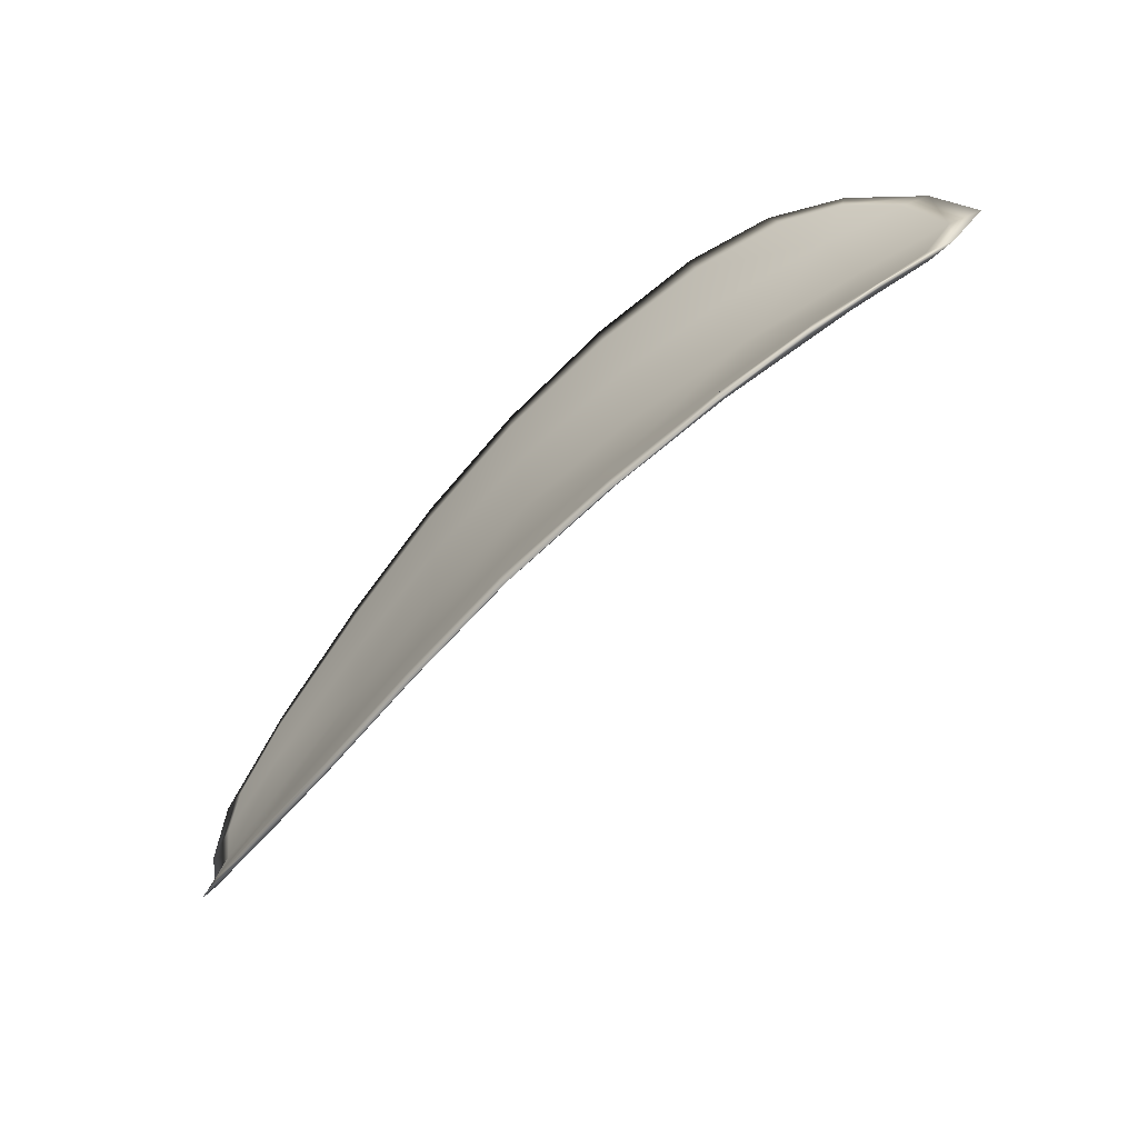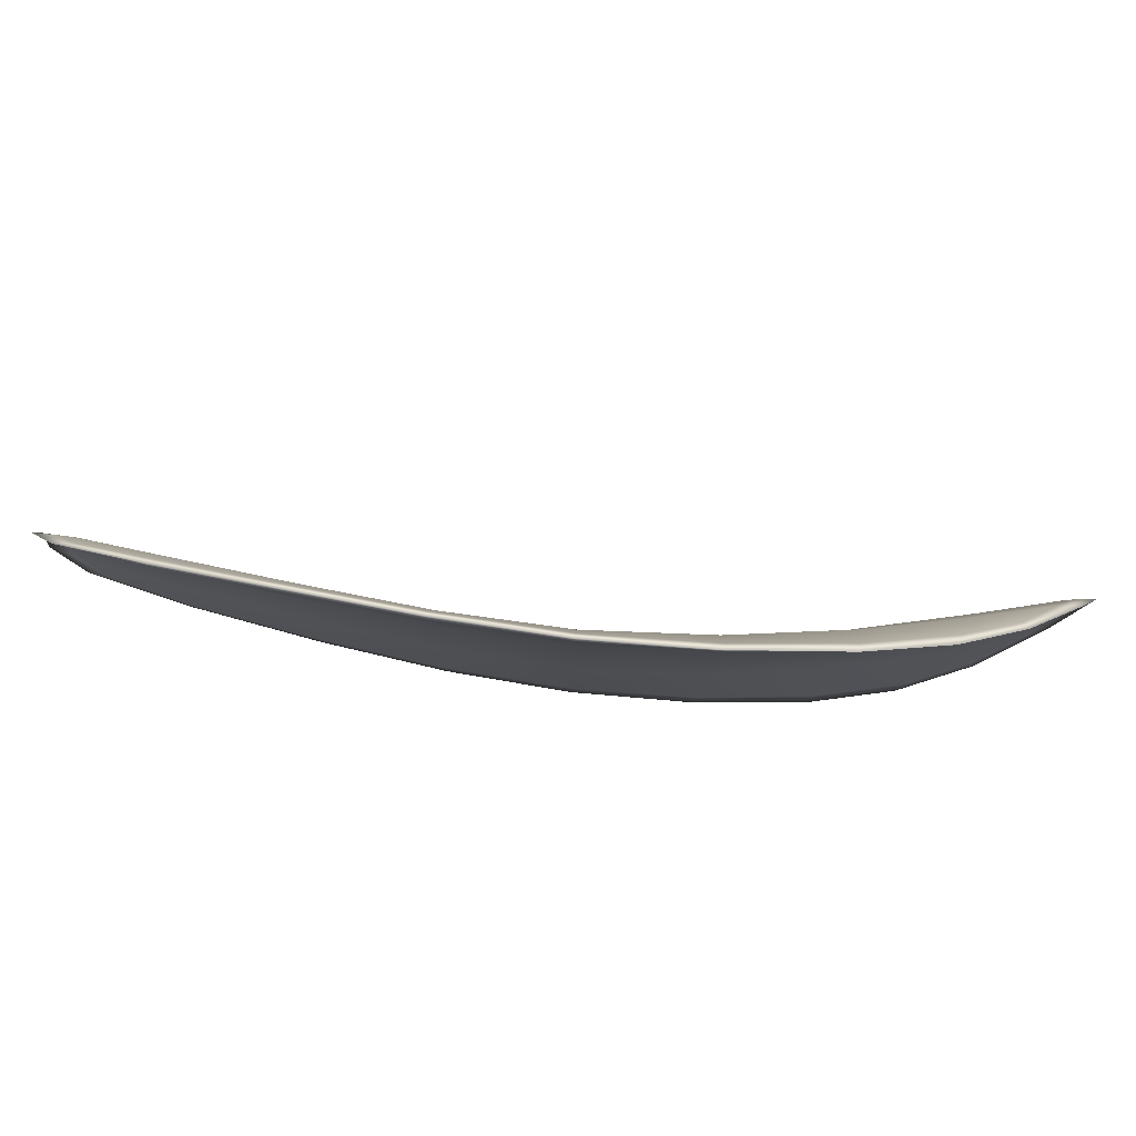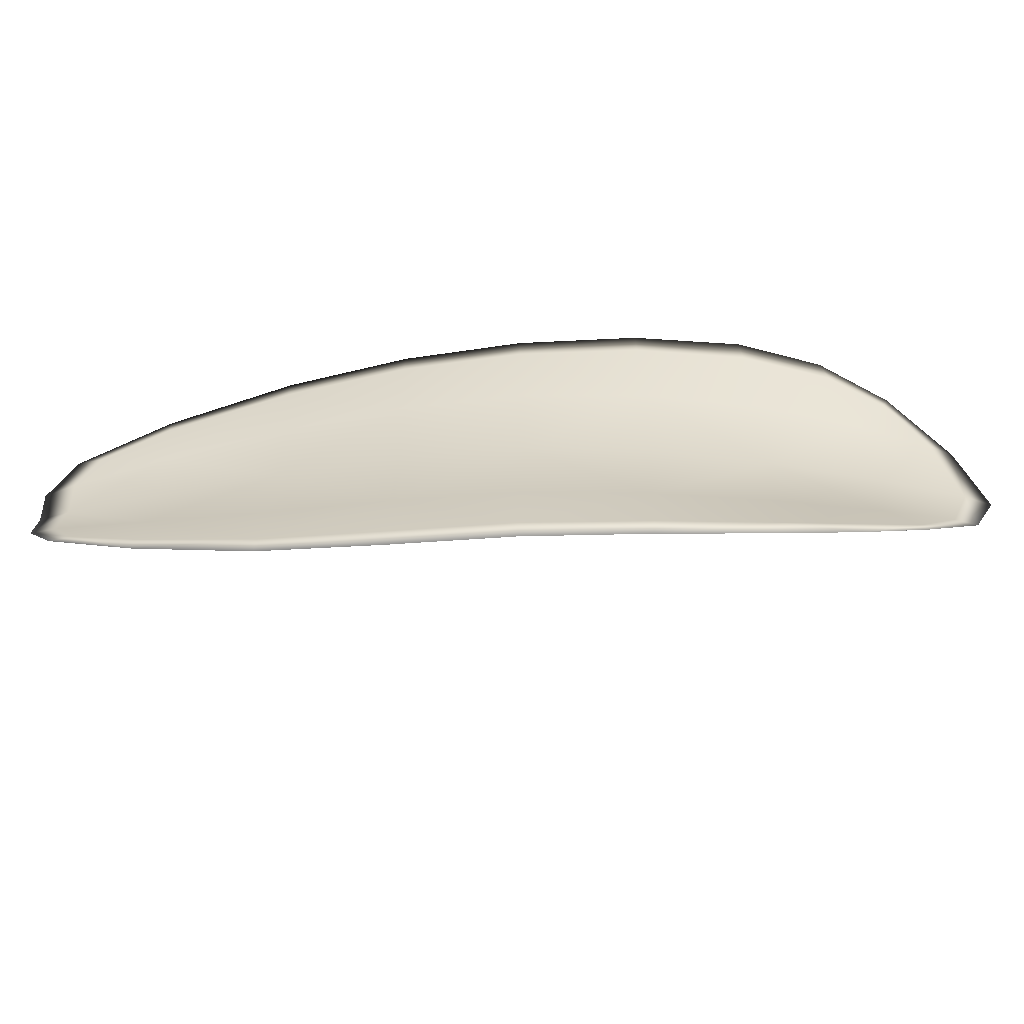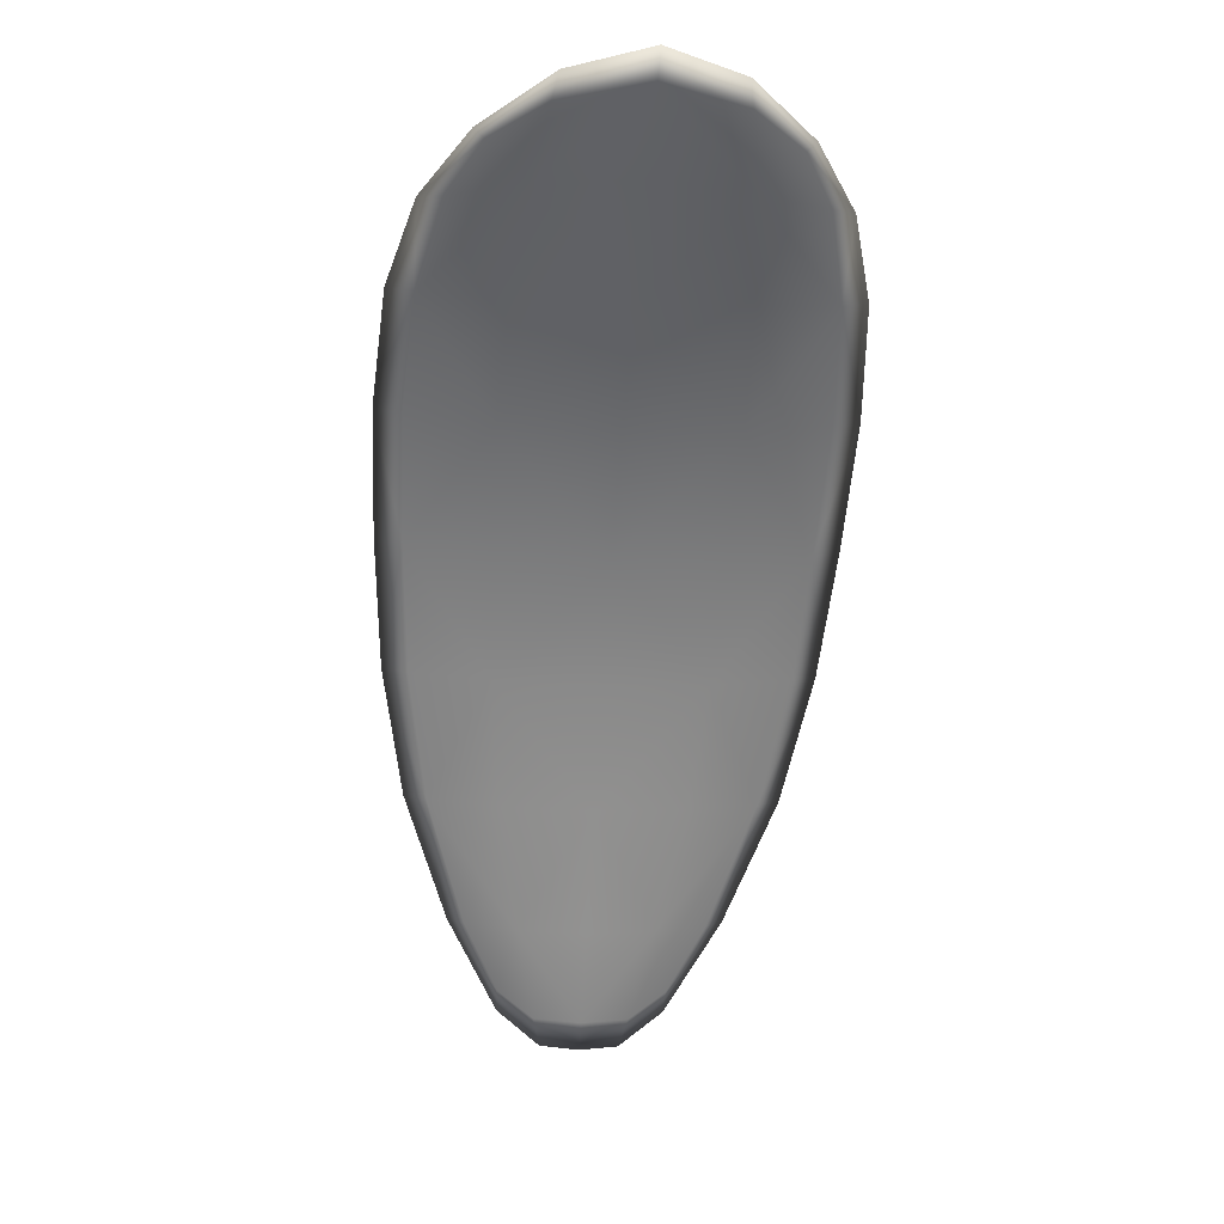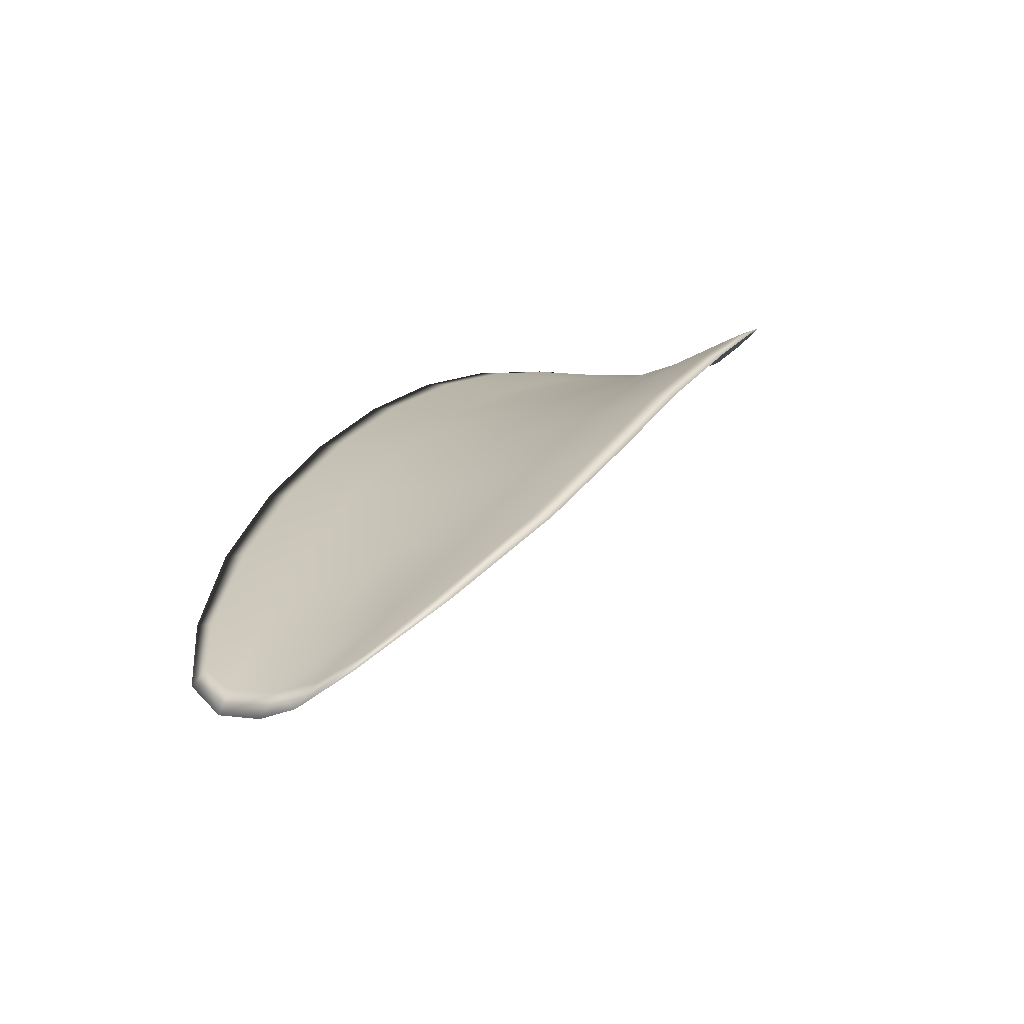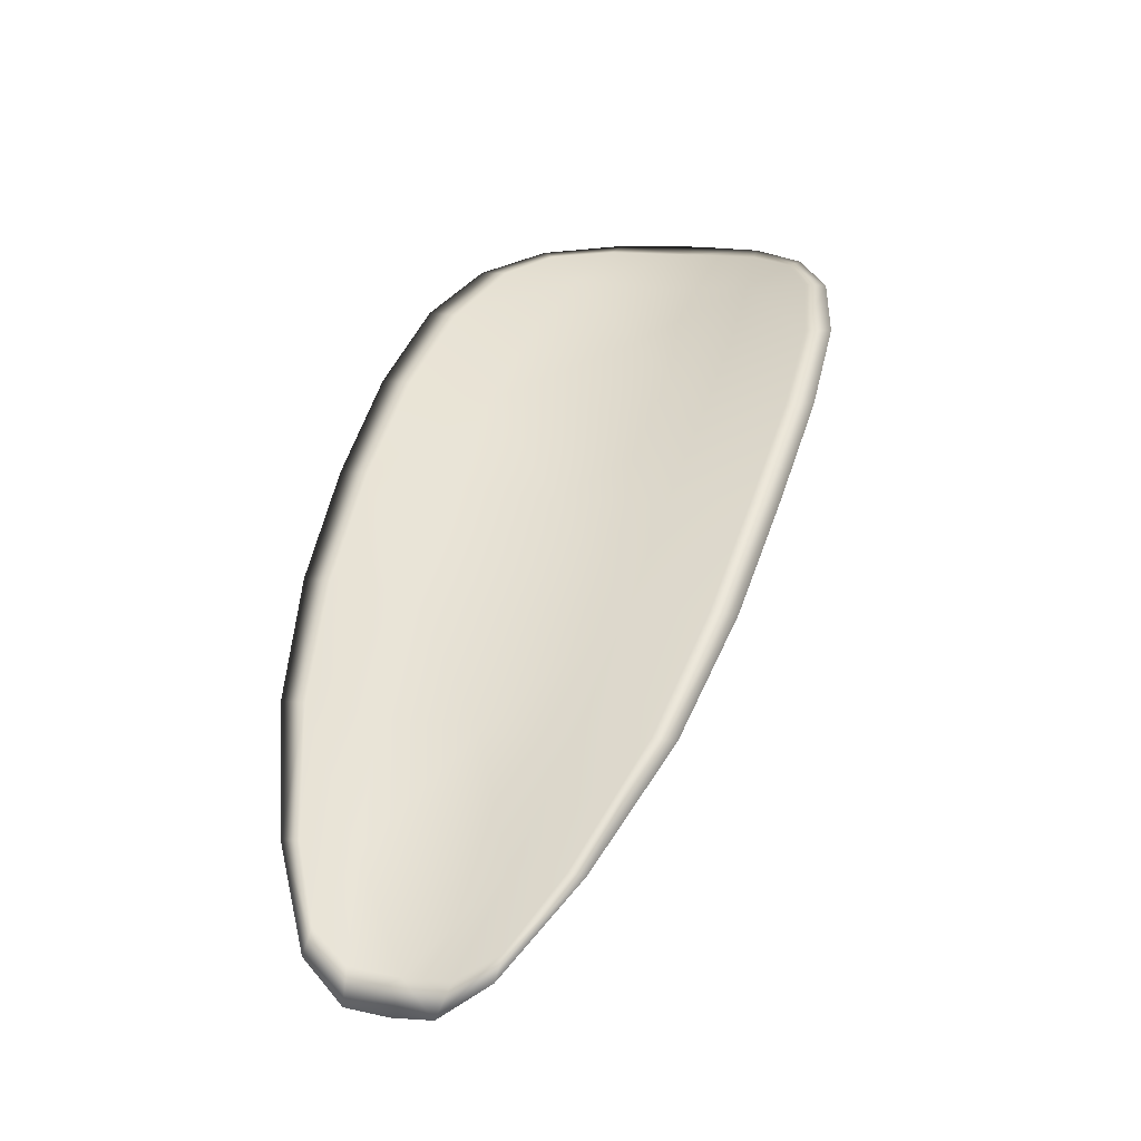
<metadata>
{"format":"obj","ext":"obj","renderer":"f3d","projection":"perspective","resolution":1024,"background":"white","views":[{"elev":-66.3,"azim":-169.0,"up":"+Z"},{"elev":79.8,"azim":150.7,"up":"+Z"},{"elev":-59.8,"azim":148.5,"up":"+Z"},{"elev":-24.4,"azim":-95.2,"up":"+Y"},{"elev":-15.0,"azim":118.5,"up":"+Y"},{"elev":11.2,"azim":108.4,"up":"+Y"}]}
</metadata>
<code>
v -2.423 0.7416 -1.103
v -2.424 0.7415 -1.1
v -2.421 0.7403 -1.1
v -2.42 0.7405 -1.103
v -2.42 0.7408 -1.105
v -2.422 0.7418 -1.104
v -2.424 0.7422 -1.104
v -2.425 0.7423 -1.102
v -2.426 0.7423 -1.1
v -2.423 0.7417 -1.098
v -2.422 0.7419 -1.096
v -2.42 0.741 -1.096
v -2.42 0.7406 -1.098
v -2.425 0.7424 -1.098
v -2.424 0.7423 -1.097
v -2.412 0.7353 -1.098
v -2.412 0.7355 -1.096
v -2.409 0.7332 -1.096
v -2.409 0.733 -1.098
v -2.409 0.7329 -1.1
v -2.412 0.7351 -1.1
v -2.415 0.7371 -1.1
v -2.414 0.7373 -1.098
v -2.414 0.7376 -1.096
v -2.412 0.7352 -1.103
v -2.409 0.733 -1.103
v -2.409 0.7331 -1.104
v -2.412 0.7354 -1.105
v -2.414 0.7375 -1.105
v -2.414 0.7373 -1.103
v -2.417 0.7391 -1.103
v -2.418 0.7389 -1.1
v -2.417 0.7393 -1.105
v -2.417 0.7391 -1.098
v -2.417 0.7395 -1.095
v -2.407 0.7307 -1.098
v -2.407 0.7309 -1.097
v -2.405 0.7295 -1.098
v -2.405 0.7289 -1.099
v -2.405 0.7288 -1.1
v -2.407 0.7306 -1.1
v -2.407 0.7307 -1.102
v -2.405 0.7289 -1.101
v -2.405 0.7295 -1.102
v -2.406 0.7308 -1.103
v -2.423 0.7414 -1.103
v -2.424 0.7413 -1.1
v -2.426 0.7421 -1.1
v -2.425 0.7421 -1.102
v -2.424 0.7421 -1.104
v -2.422 0.7416 -1.104
v -2.42 0.7407 -1.105
v -2.42 0.7403 -1.103
v -2.421 0.7401 -1.1
v -2.423 0.7415 -1.098
v -2.422 0.7418 -1.096
v -2.424 0.7422 -1.097
v -2.425 0.7422 -1.098
v -2.42 0.7404 -1.098
v -2.42 0.7408 -1.096
v -2.412 0.7351 -1.098
v -2.412 0.7353 -1.096
v -2.414 0.7374 -1.095
v -2.415 0.7371 -1.098
v -2.415 0.7369 -1.1
v -2.412 0.7349 -1.1
v -2.409 0.7327 -1.1
v -2.409 0.7328 -1.098
v -2.409 0.7331 -1.096
v -2.412 0.735 -1.103
v -2.415 0.7371 -1.103
v -2.414 0.7373 -1.105
v -2.412 0.7352 -1.105
v -2.409 0.733 -1.104
v -2.409 0.7328 -1.103
v -2.418 0.7388 -1.103
v -2.418 0.7386 -1.1
v -2.417 0.7392 -1.105
v -2.418 0.7389 -1.098
v -2.417 0.7393 -1.095
v -2.407 0.7305 -1.098
v -2.407 0.7308 -1.097
v -2.407 0.7304 -1.1
v -2.405 0.7286 -1.1
v -2.405 0.7288 -1.099
v -2.405 0.7294 -1.098
v -2.407 0.7305 -1.102
v -2.407 0.7307 -1.103
v -2.405 0.7294 -1.102
v -2.405 0.7287 -1.101
v -2.407 0.7309 -1.097
v -2.405 0.7291 -1.098
v -2.409 0.7332 -1.096
v -2.405 0.7294 -1.098
v -2.404 0.7282 -1.101
v -2.405 0.729 -1.102
v -2.404 0.7281 -1.1
v -2.405 0.7294 -1.102
v -2.422 0.7418 -1.105
v -2.424 0.7423 -1.104
v -2.42 0.7409 -1.106
v -2.424 0.7421 -1.104
v -2.426 0.7425 -1.098
v -2.424 0.7424 -1.097
v -2.427 0.7425 -1.1
v -2.424 0.7422 -1.097
v -2.422 0.7419 -1.096
v -2.42 0.741 -1.095
v -2.404 0.7283 -1.099
v -2.406 0.7308 -1.104
v -2.409 0.7331 -1.105
v -2.426 0.7424 -1.102
v -2.417 0.7394 -1.106
v -2.414 0.7375 -1.106
v -2.417 0.7395 -1.095
v -2.414 0.7376 -1.095
v -2.412 0.7355 -1.095
v -2.412 0.7354 -1.105
f 1 2 3
f 1 3 4
f 1 4 5
f 1 5 6
f 1 6 7
f 1 7 8
f 1 8 9
f 1 9 2
f 10 11 12
f 10 12 13
f 10 13 3
f 10 3 2
f 10 2 9
f 10 9 14
f 10 14 15
f 10 15 11
f 16 17 18
f 16 18 19
f 16 19 20
f 16 20 21
f 16 21 22
f 16 22 23
f 16 23 24
f 16 24 17
f 25 21 20
f 25 20 26
f 25 26 27
f 25 27 28
f 25 28 29
f 25 29 30
f 25 30 22
f 25 22 21
f 31 32 22
f 31 22 30
f 31 30 29
f 31 29 33
f 31 33 5
f 31 5 4
f 31 4 3
f 31 3 32
f 34 35 24
f 34 24 23
f 34 23 22
f 34 22 32
f 34 32 3
f 34 3 13
f 34 13 12
f 34 12 35
f 36 37 38
f 36 38 39
f 36 39 40
f 36 40 41
f 36 41 20
f 36 20 19
f 36 19 18
f 36 18 37
f 42 41 40
f 42 40 43
f 42 43 44
f 42 44 45
f 42 45 27
f 42 27 26
f 42 26 20
f 42 20 41
f 46 47 48
f 46 48 49
f 46 49 50
f 46 50 51
f 46 51 52
f 46 52 53
f 46 53 54
f 46 54 47
f 55 56 57
f 55 57 58
f 55 58 48
f 55 48 47
f 55 47 54
f 55 54 59
f 55 59 60
f 55 60 56
f 61 62 63
f 61 63 64
f 61 64 65
f 61 65 66
f 61 66 67
f 61 67 68
f 61 68 69
f 61 69 62
f 70 66 65
f 70 65 71
f 70 71 72
f 70 72 73
f 70 73 74
f 70 74 75
f 70 75 67
f 70 67 66
f 76 77 54
f 76 54 53
f 76 53 52
f 76 52 78
f 76 78 72
f 76 72 71
f 76 71 65
f 76 65 77
f 79 80 60
f 79 60 59
f 79 59 54
f 79 54 77
f 79 77 65
f 79 65 64
f 79 64 63
f 79 63 80
f 81 82 69
f 81 69 68
f 81 68 67
f 81 67 83
f 81 83 84
f 81 84 85
f 81 85 86
f 81 86 82
f 87 83 67
f 87 67 75
f 87 75 74
f 87 74 88
f 87 88 89
f 87 89 90
f 87 90 84
f 87 84 83
f 91 92 38
f 91 38 37
f 91 37 18
f 91 18 93
f 91 93 69
f 91 69 82
f 91 82 94
f 91 94 92
f 95 96 44
f 95 44 43
f 95 43 40
f 95 40 97
f 95 97 84
f 95 84 90
f 95 90 98
f 95 98 96
f 99 100 7
f 99 7 6
f 99 6 5
f 99 5 101
f 99 101 52
f 99 52 51
f 99 51 102
f 99 102 100
f 103 104 15
f 103 15 14
f 103 14 9
f 103 9 105
f 103 105 48
f 103 48 58
f 103 58 106
f 103 106 104
f 107 108 12
f 107 12 11
f 107 11 15
f 107 15 104
f 107 104 106
f 107 106 56
f 107 56 60
f 107 60 108
f 109 97 40
f 109 40 39
f 109 39 38
f 109 38 92
f 109 92 94
f 109 94 85
f 109 85 84
f 109 84 97
f 110 111 27
f 110 27 45
f 110 45 44
f 110 44 96
f 110 96 98
f 110 98 88
f 110 88 74
f 110 74 111
f 112 105 9
f 112 9 8
f 112 8 7
f 112 7 100
f 112 100 102
f 112 102 49
f 112 49 48
f 112 48 105
f 113 101 5
f 113 5 33
f 113 33 29
f 113 29 114
f 113 114 72
f 113 72 78
f 113 78 52
f 113 52 101
f 115 116 24
f 115 24 35
f 115 35 12
f 115 12 108
f 115 108 60
f 115 60 80
f 115 80 63
f 115 63 116
f 117 93 18
f 117 18 17
f 117 17 24
f 117 24 116
f 117 116 63
f 117 63 62
f 117 62 69
f 117 69 93
f 118 114 29
f 118 29 28
f 118 28 27
f 118 27 111
f 118 111 74
f 118 74 73
f 118 73 72
f 118 72 114

</code>
